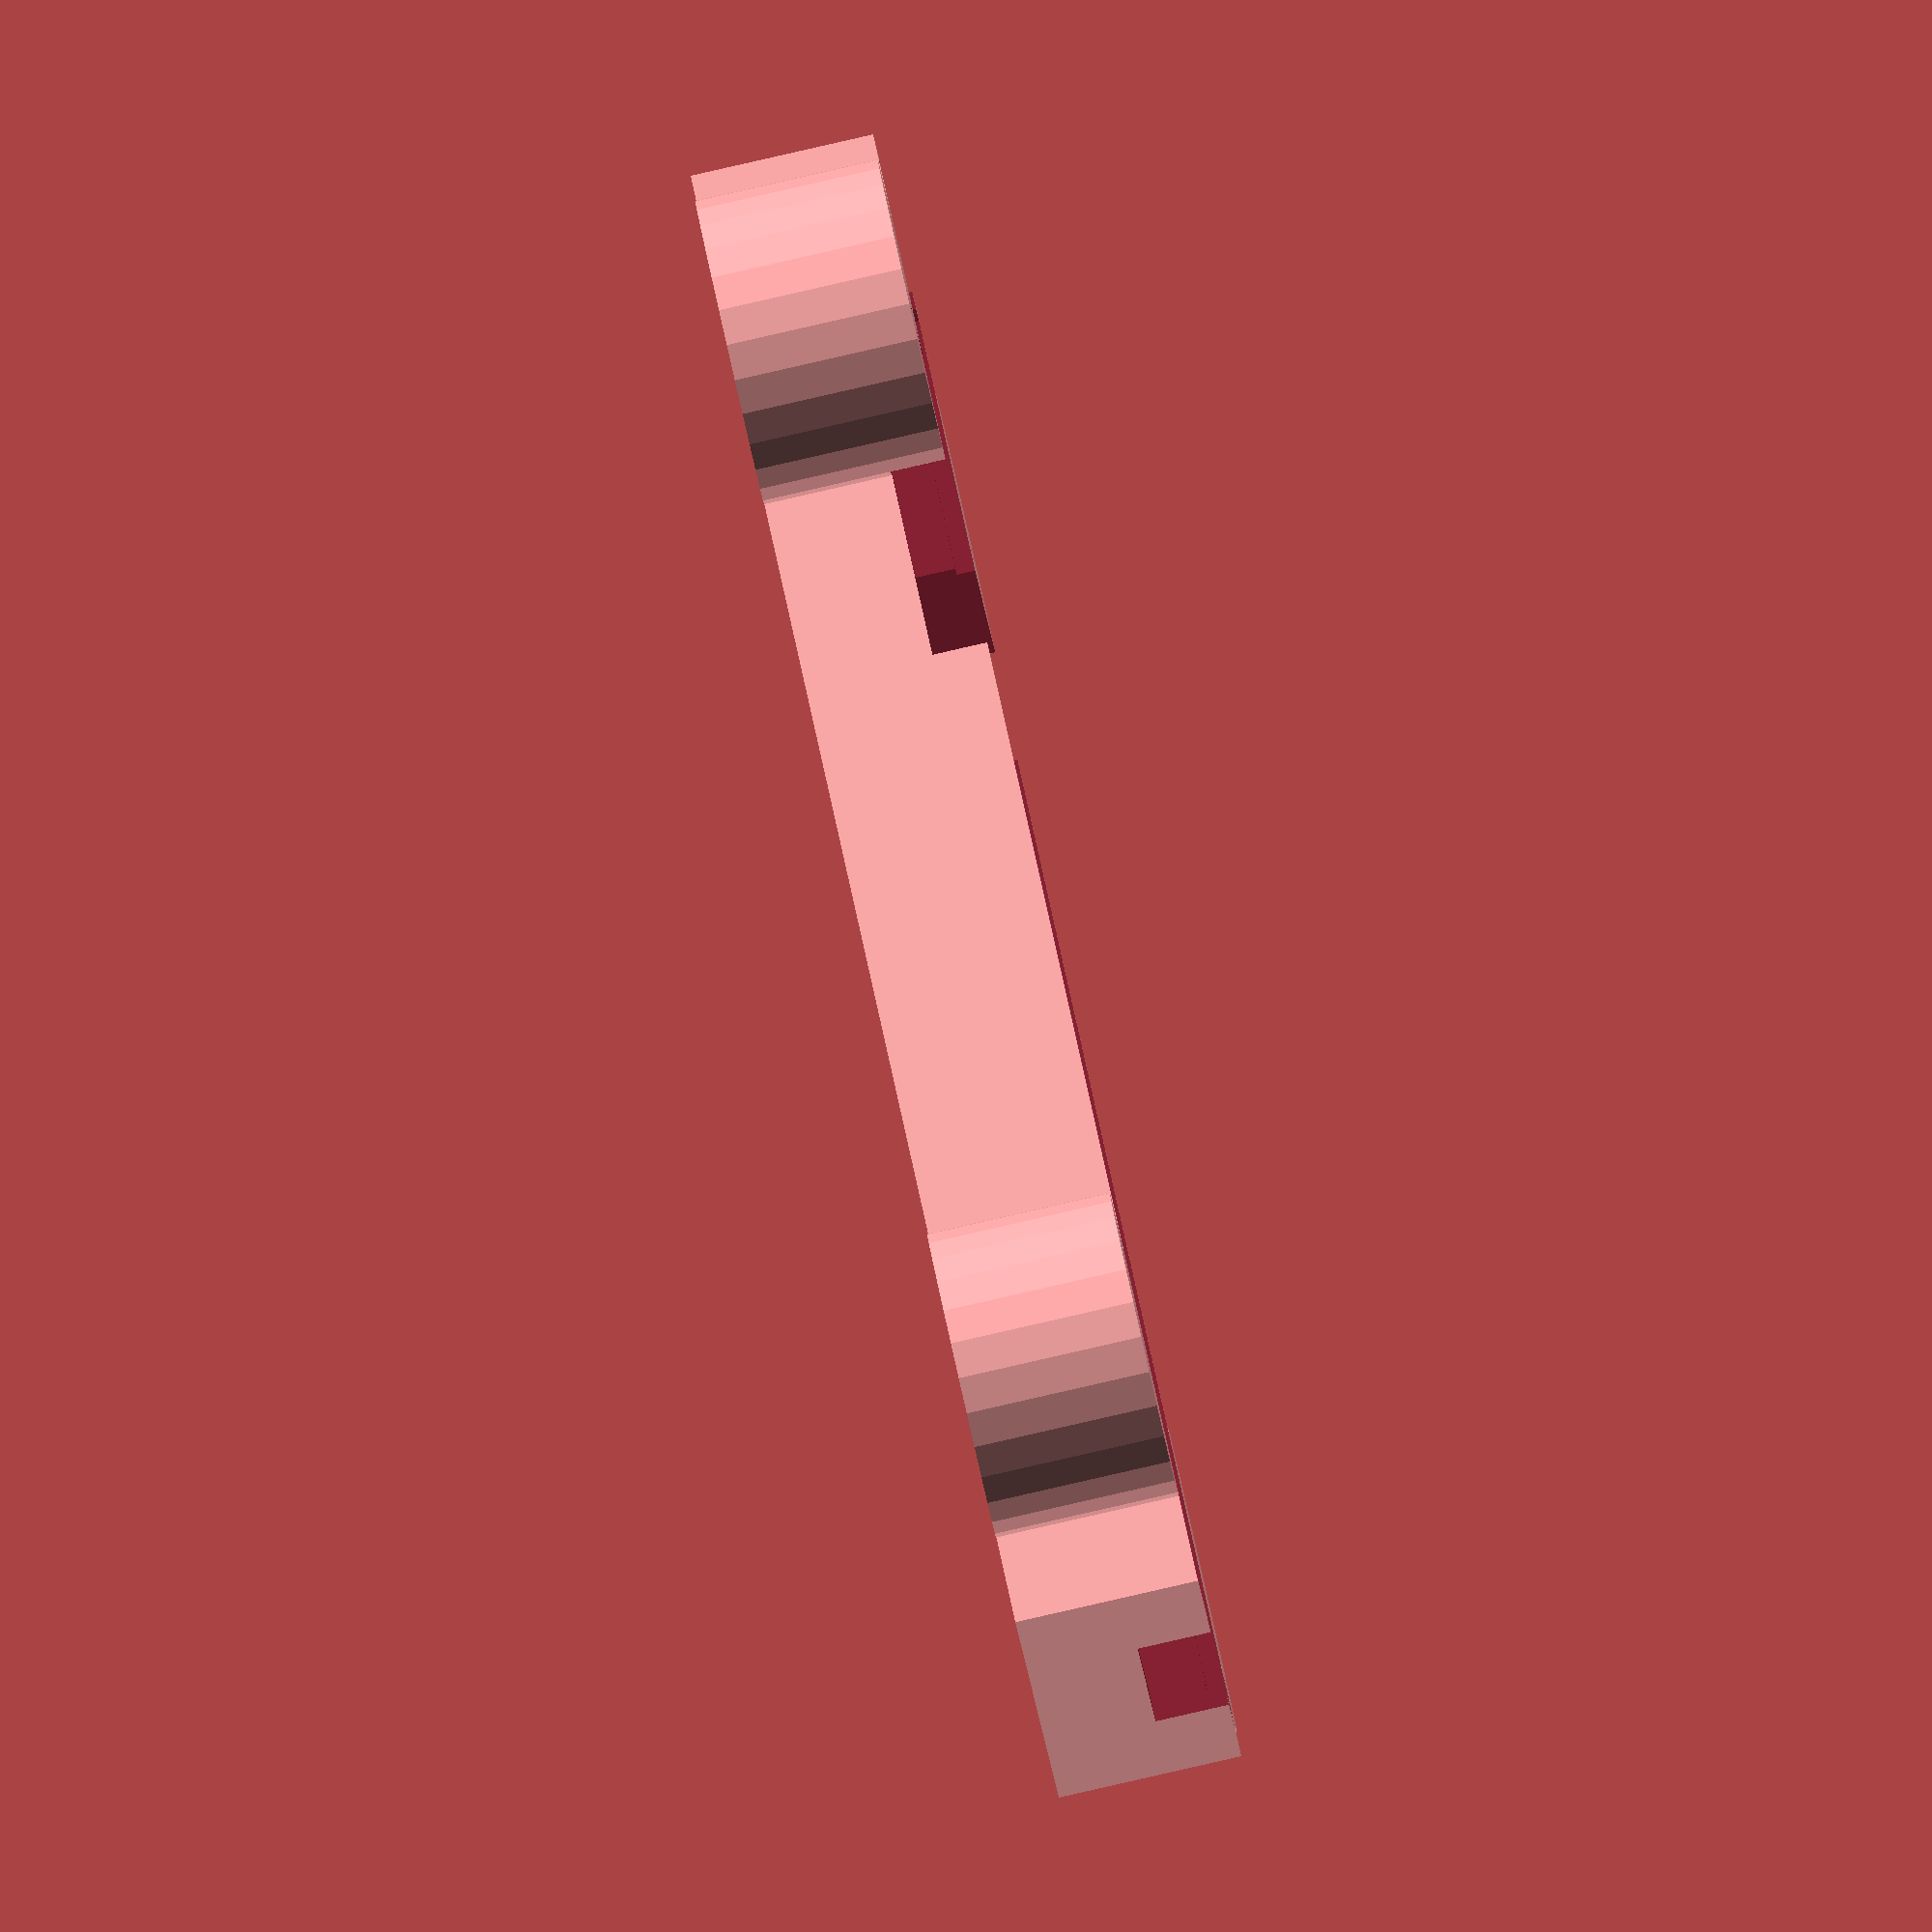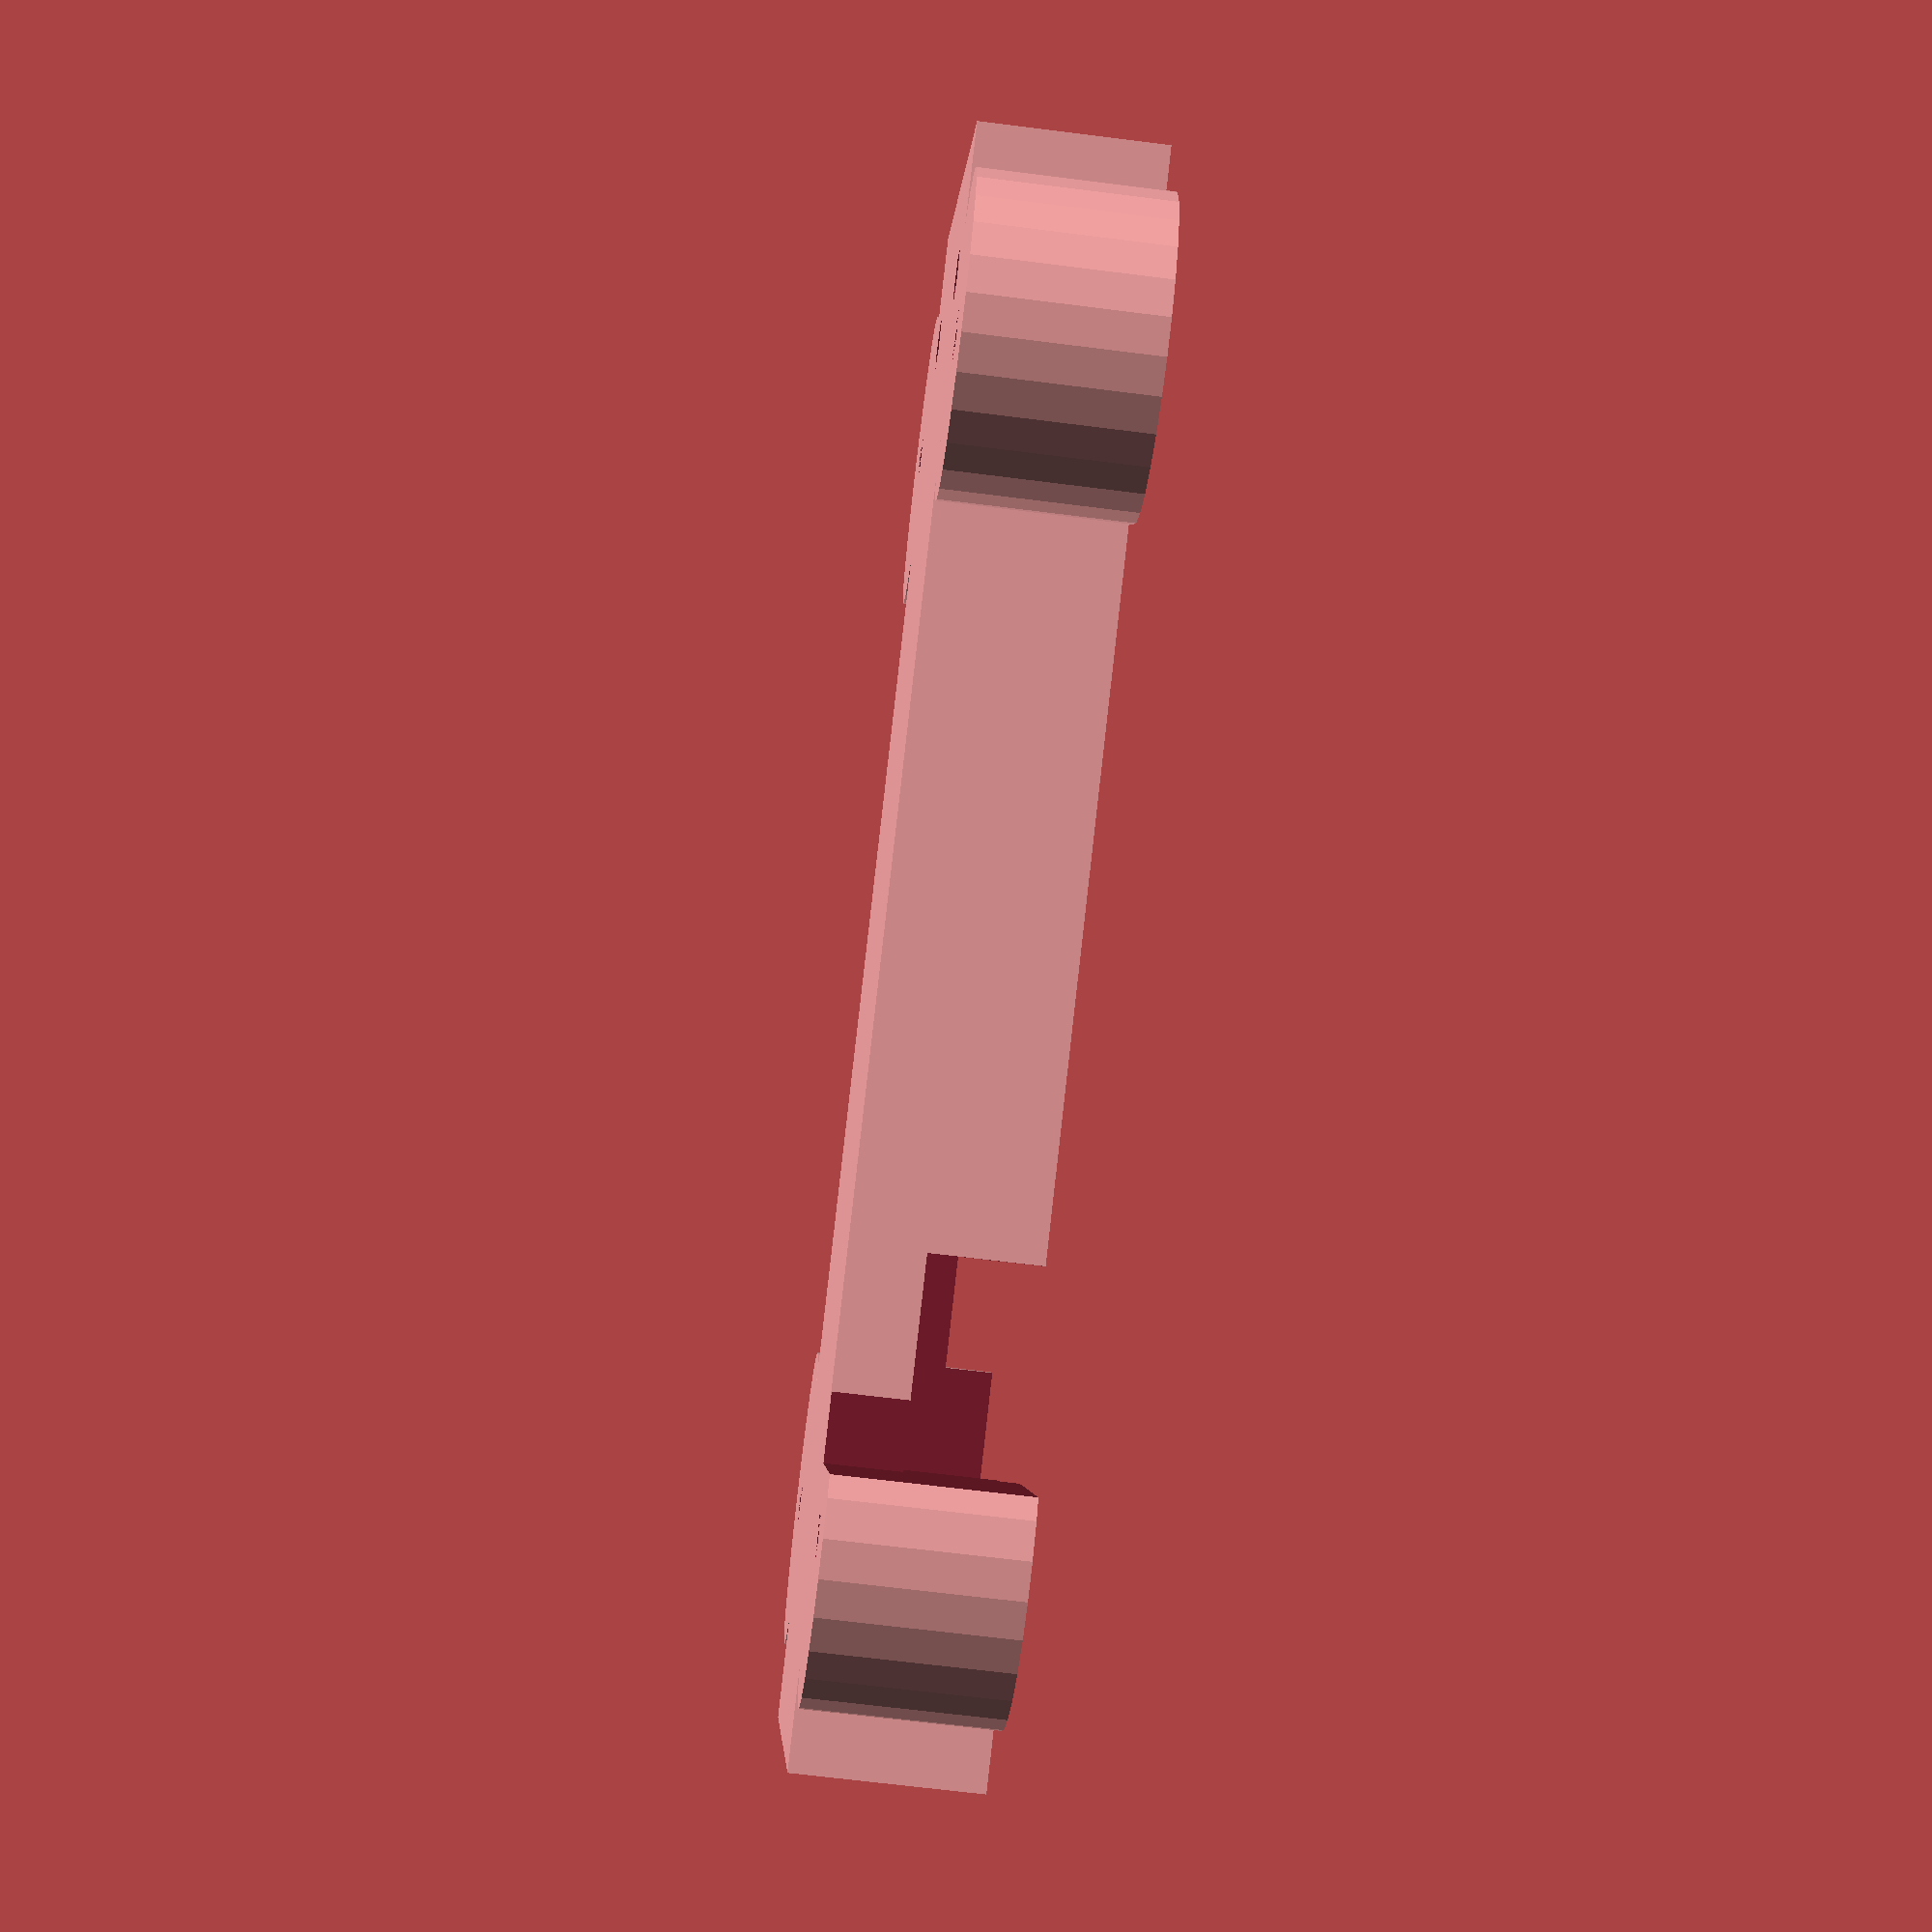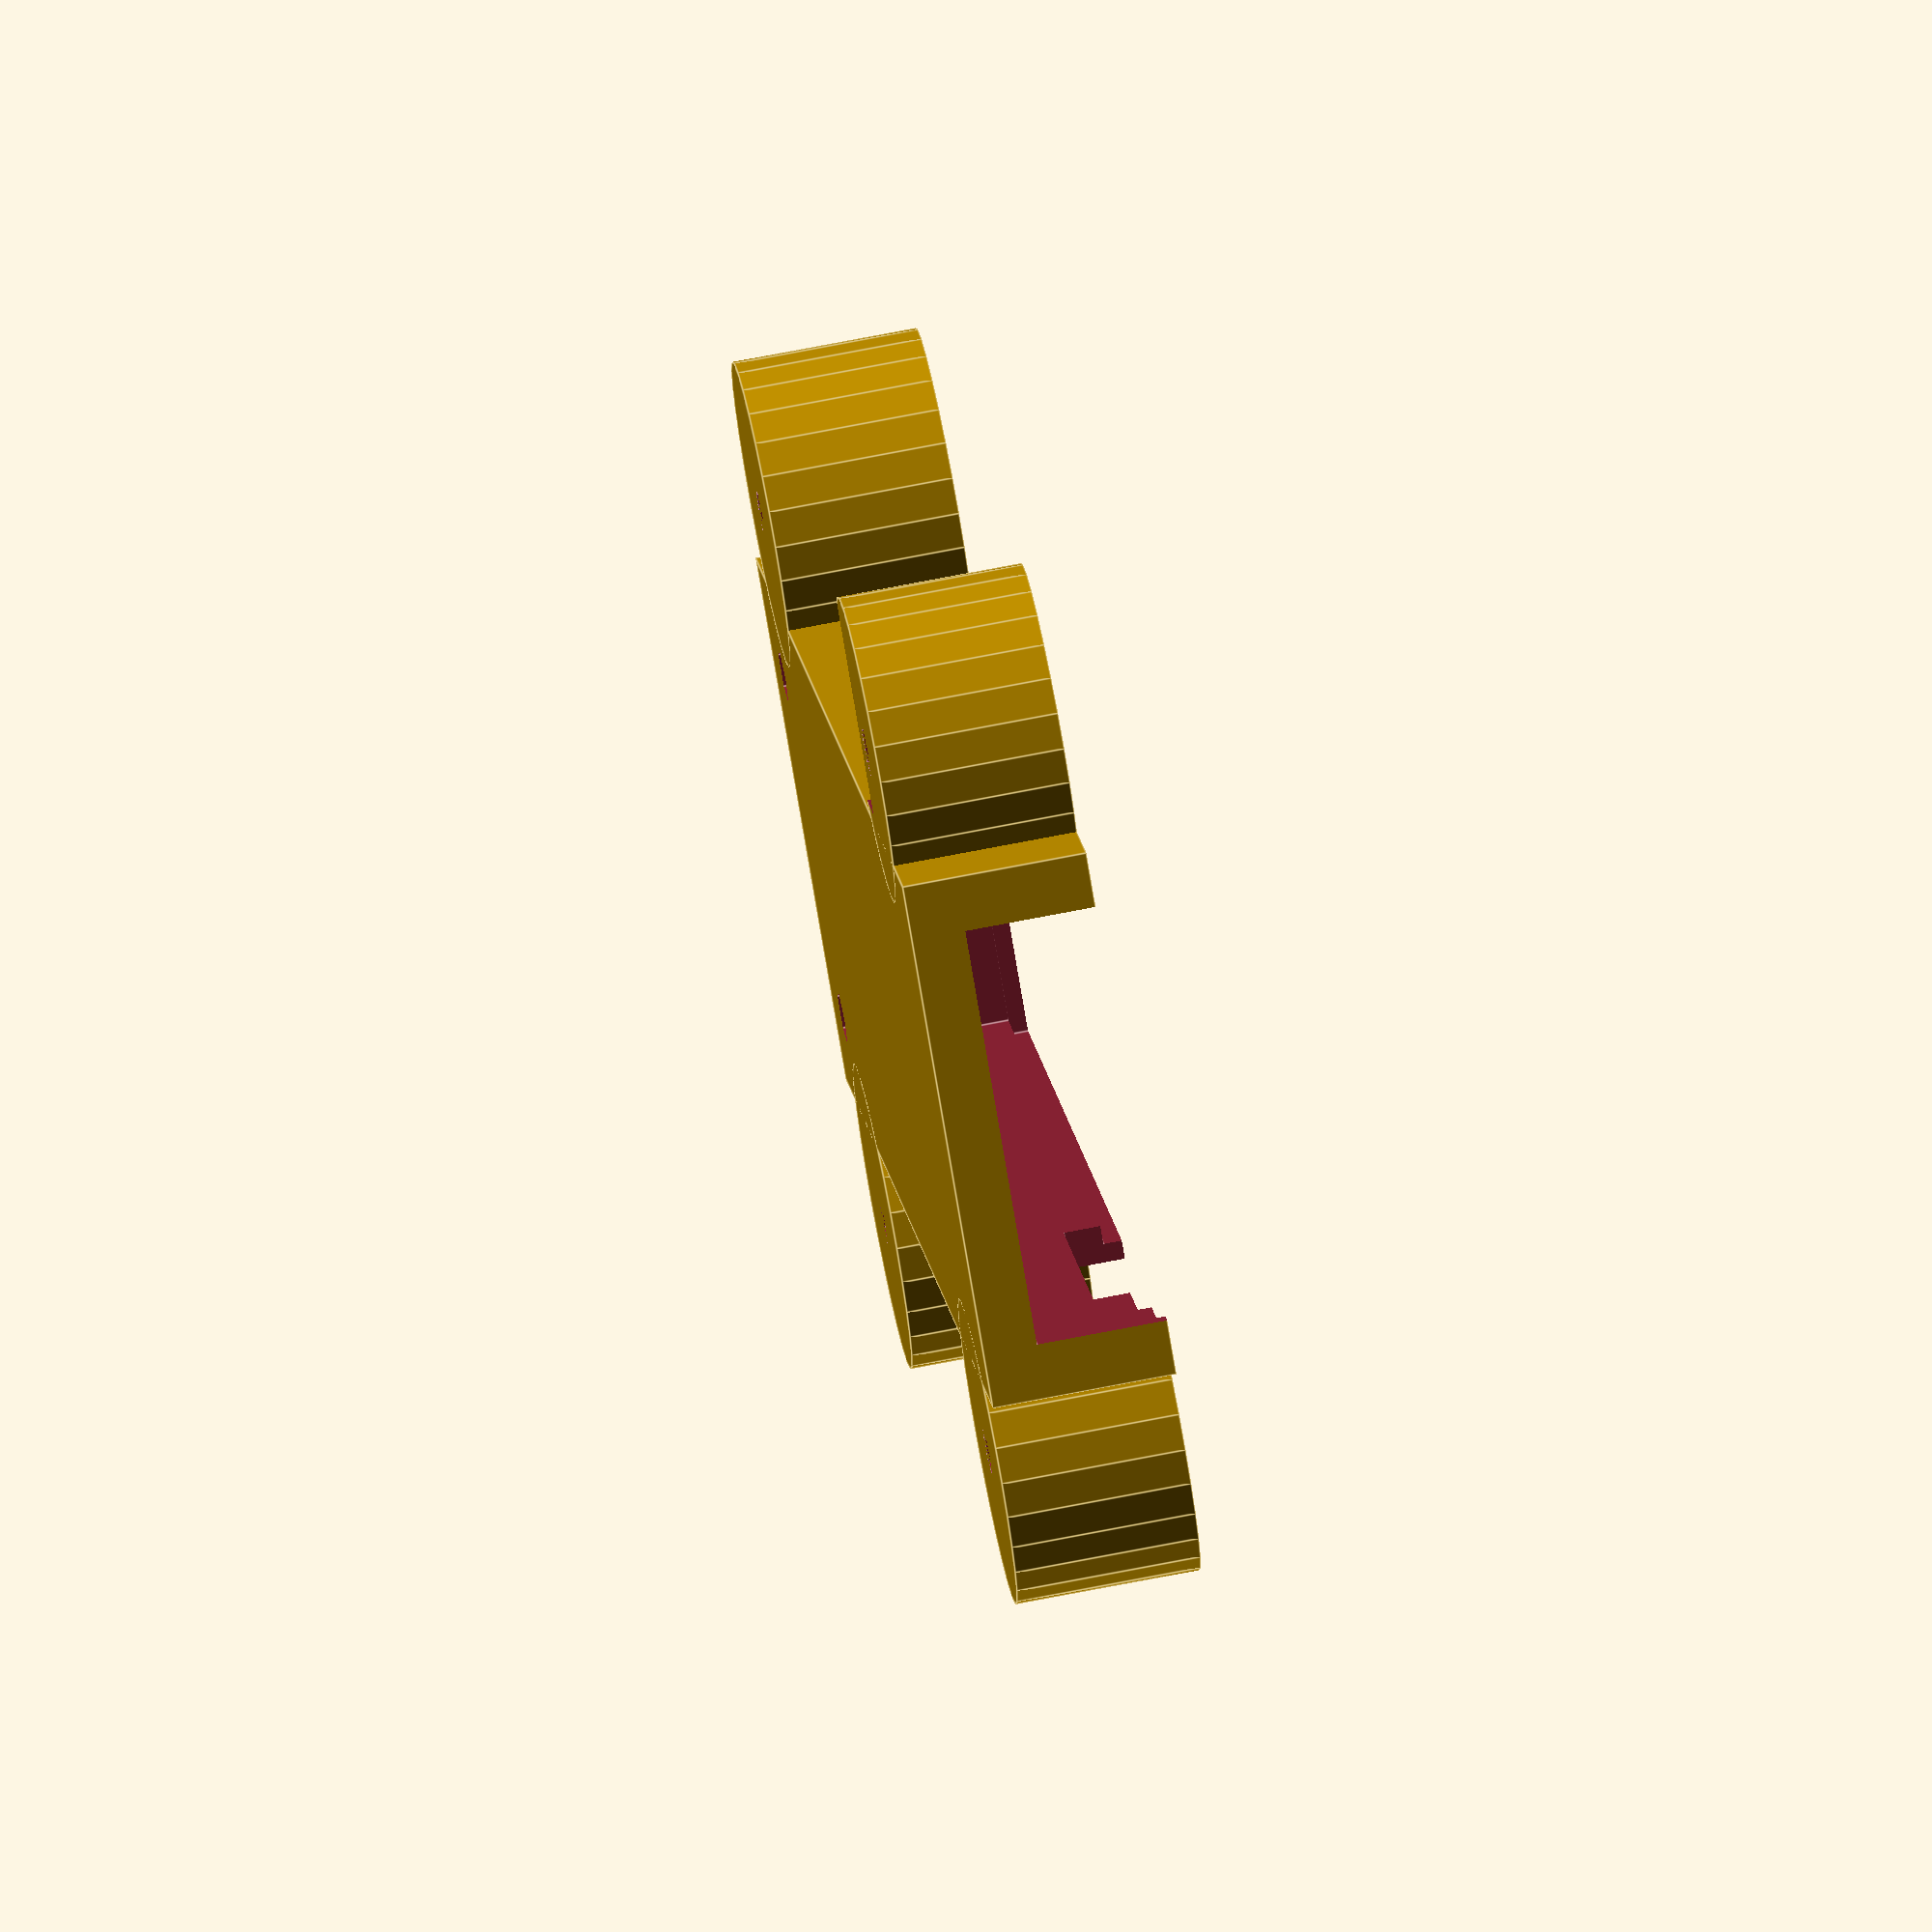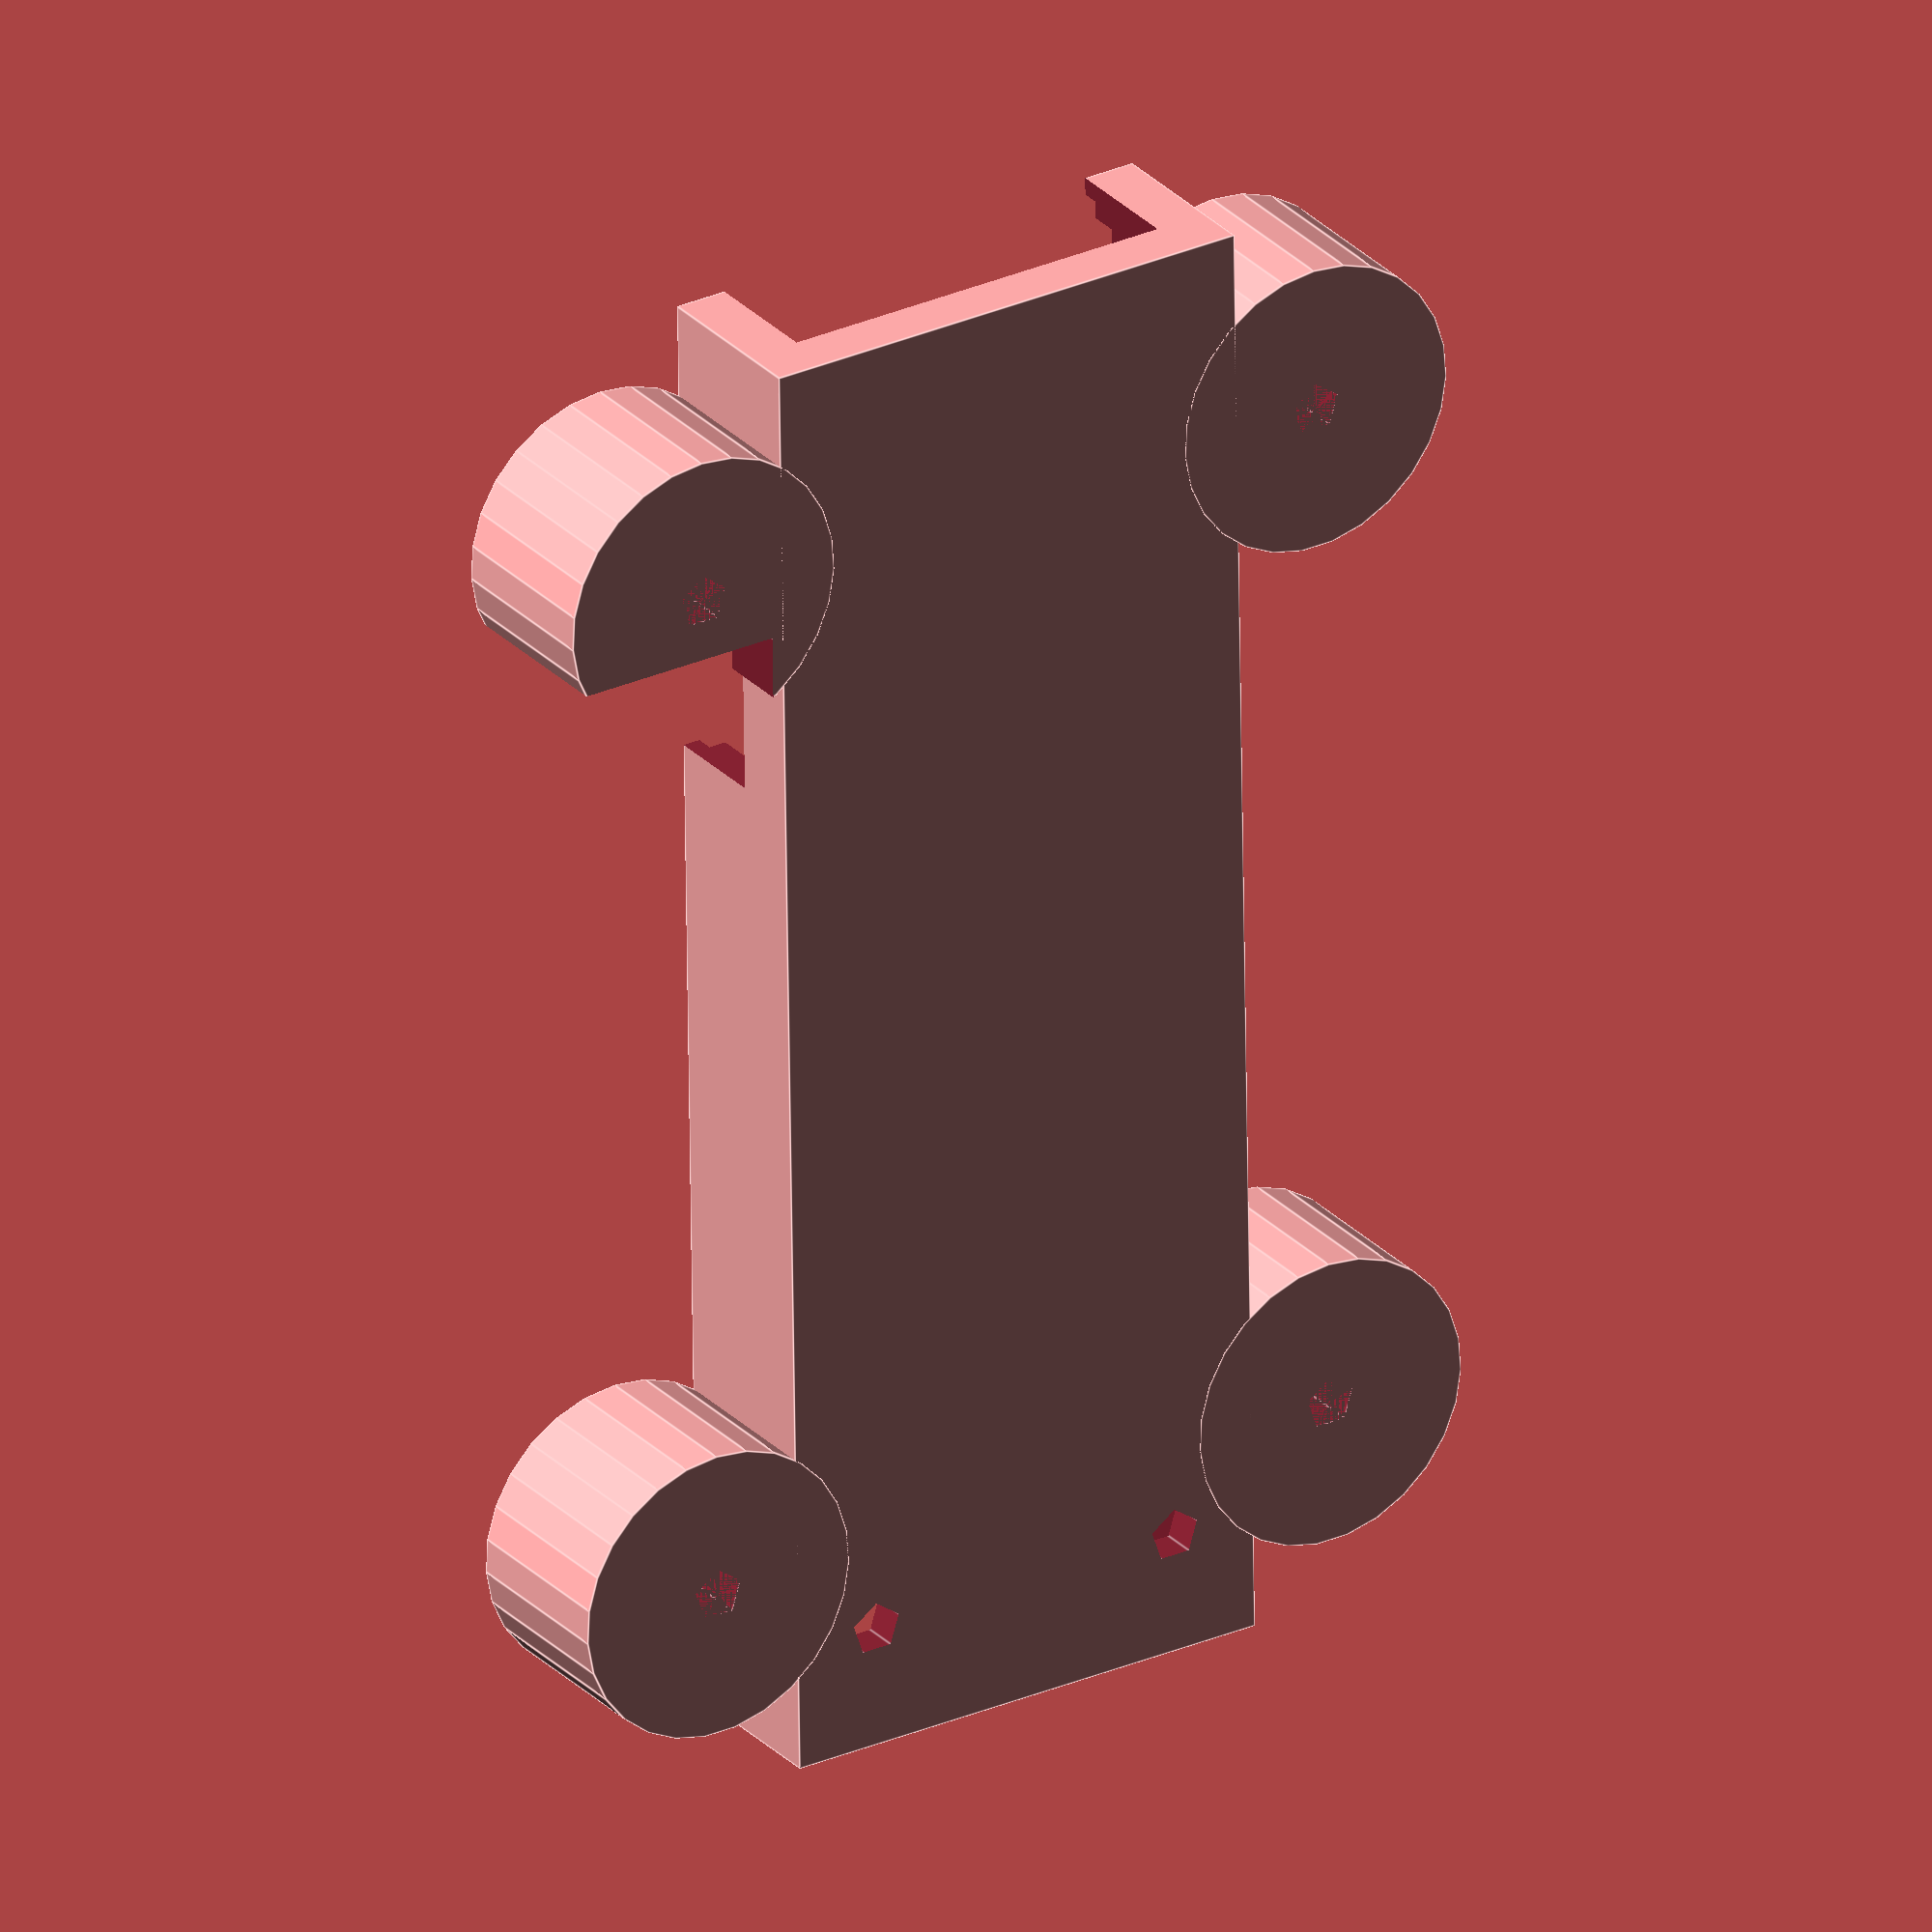
<openscad>
width=80; //(+2 = 82)
height=25; //(+2 = 27)

depth=7;
tdepth=10;

thickness=2;
border=1;




radius = height/3;
drill_rad=1.5;
drill_x=60;
drill_y=39;

sma_dia=7;

sd_out=6;

module bottom() {
difference() {
union() {
cube([width+thickness*2,height+thickness*2,depth],center=true);
translate([-(drill_x/2),-drill_y/2,0]) cylinder(depth,radius,radius,center=true);
translate([(drill_x/2), drill_y/2,0]) cylinder(depth,radius,radius,center=true);
translate([-(drill_x/2),drill_y/2,0]) cylinder(depth,radius,radius,center=true);
translate([(drill_x/2), -drill_y/2,0]) cylinder(depth,radius,radius,center=true);

}
translate([0,0,thickness]) cube([width,height,depth],center=true);
translate([0,0,depth-border]) cube([width+border*2,height+border*2,depth],center=true);
translate([-(drill_x/2),-drill_y/2,0]) cylinder(depth,drill_rad,drill_rad,center=true);
translate([(drill_x/2), drill_y/2,0]) cylinder(depth,drill_rad,drill_rad,center=true);
translate([-(drill_x/2),drill_y/2,0]) cylinder(depth,drill_rad,drill_rad,center=true);
translate([(drill_x/2), -drill_y/2,0]) cylinder(depth,drill_rad,drill_rad,center=true);
/* a cut for the uart console */
translate([0,height/2,0]) cube([11,11,2.7],center=true);
}
}


module top() {
	difference() {
	 union() {
	 cube([width+thickness*2,height+thickness*2,tdepth],center=true);
       translate([-(drill_x/2),-drill_y/2,0]) cylinder(tdepth,radius,radius,center=true);	
       translate([(drill_x/2), drill_y/2,0]) cylinder(tdepth,radius,radius,center=true);
       translate([-(drill_x/2),drill_y/2,0]) cylinder(tdepth,radius,radius,center=true);
       translate([(drill_x/2), -drill_y/2,0]) cylinder(tdepth,radius,radius,center=true);

   }
	translate([0,0,tdepth-border]) cube([width+border*2,height+border*2,tdepth],center=true);
      
	translate([-(drill_x/2),-drill_y/2,0]) cylinder(tdepth,drill_rad,drill_rad,center=true);
      translate([(drill_x/2), drill_y/2,0]) cylinder(tdepth,drill_rad,drill_rad,center=true);
      translate([-(drill_x/2),drill_y/2,0]) cylinder(tdepth,drill_rad,drill_rad,center=true);
      translate([(drill_x/2), -drill_y/2,0]) cylinder(tdepth,drill_rad,drill_rad,center=true);
	
	translate([0,0,thickness]) cube([width,height,tdepth],center=true);

/* sma */
//      translate([0, -height/2, -1]) rotate([90,0,0]) cylinder(tdepth,sma_dia/2,sma_dia/2,center=true);

/* sd */
 	translate([width/2-19, height/2, tdepth/2])  cube([17,sd_out*2,3*2],center=true);

/* miniusb*/
	translate([width/2-19, -height/2, tdepth/2])  cube([11,height*1.5,6*2],center=true);
 	translate([width/2-19, -drill_y/2-4, tdepth/2])  cube([11,radius*2,height*2],center=true);
	

/* usb & power */
translate([width/2,0,tdepth/2+border]) cube([11,height-2,8.1*2],center=true);
      
/* btn & led */
	translate([-width/2+5,height/2-3,0]) cylinder(tdepth*2,drill_rad,drill_rad,center=true);
	translate([-width/2+5,-height/2+3,0]) cylinder(tdepth*2,drill_rad,drill_rad,center=true);



/* HDMI */ 
translate([-width/2,0,tdepth/2+border]) cube([11,12,5*2],center=true);
      }

}


//bottom();
//translate([0,0,30])
 top();



</openscad>
<views>
elev=268.2 azim=21.2 roll=257.2 proj=o view=wireframe
elev=67.6 azim=25.9 roll=262.8 proj=p view=solid
elev=286.8 azim=240.6 roll=259.0 proj=o view=edges
elev=332.7 azim=270.9 roll=147.0 proj=o view=edges
</views>
